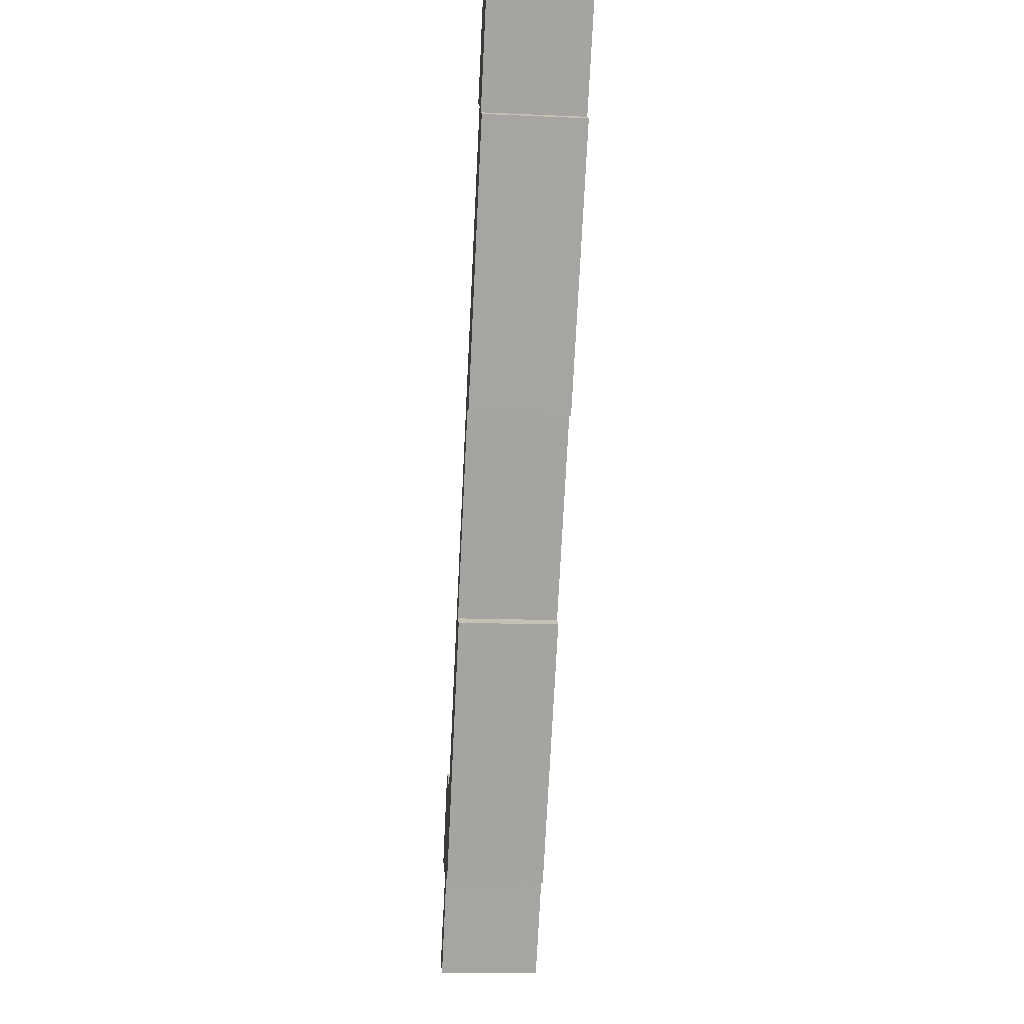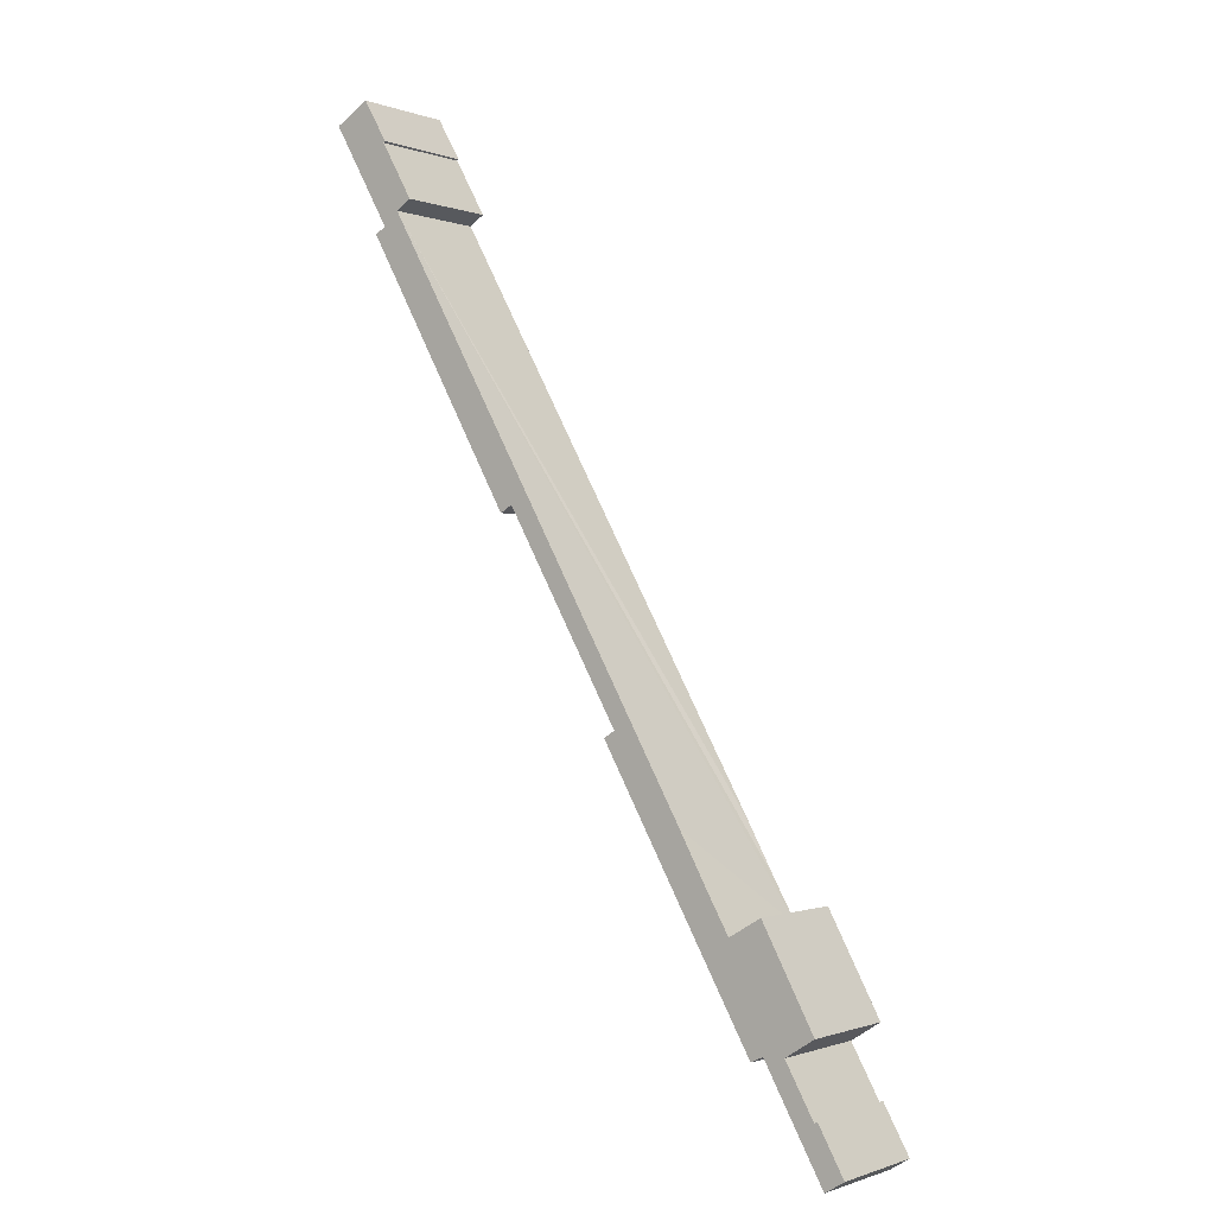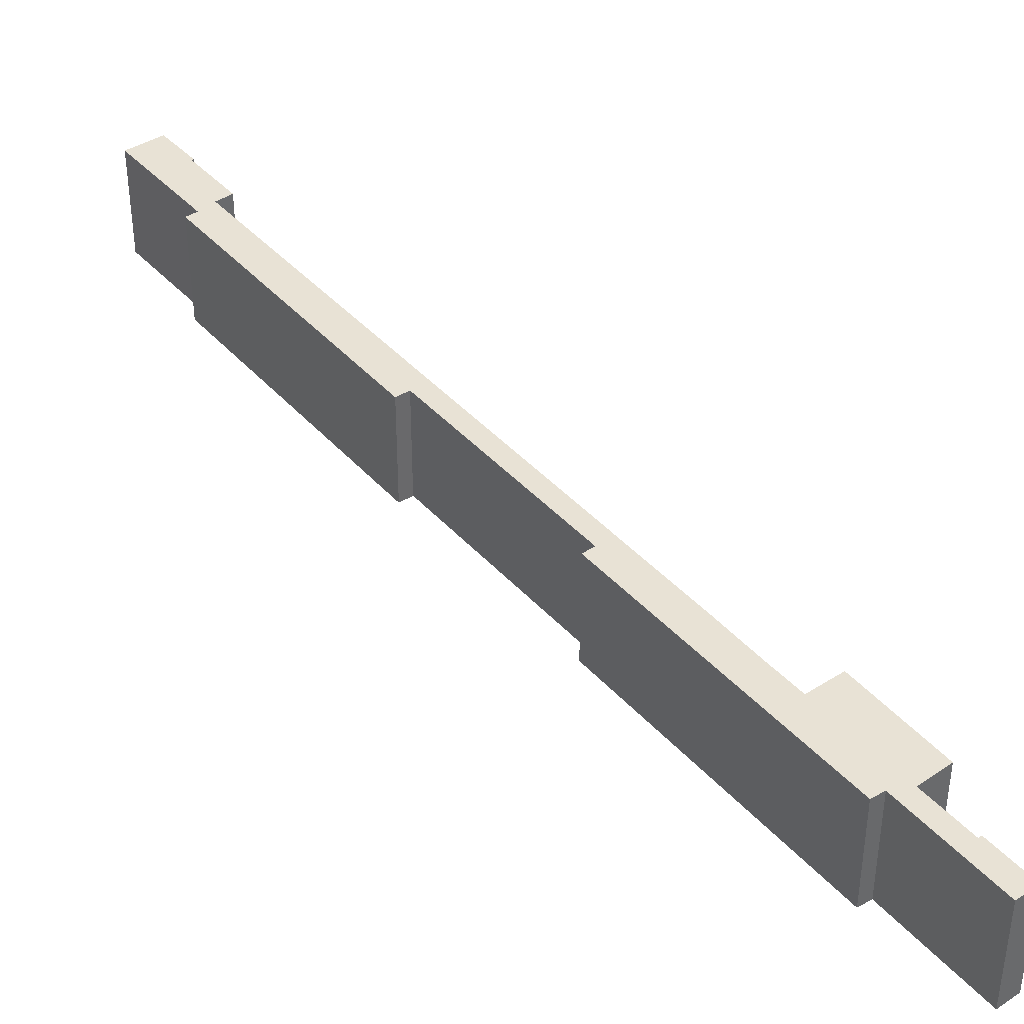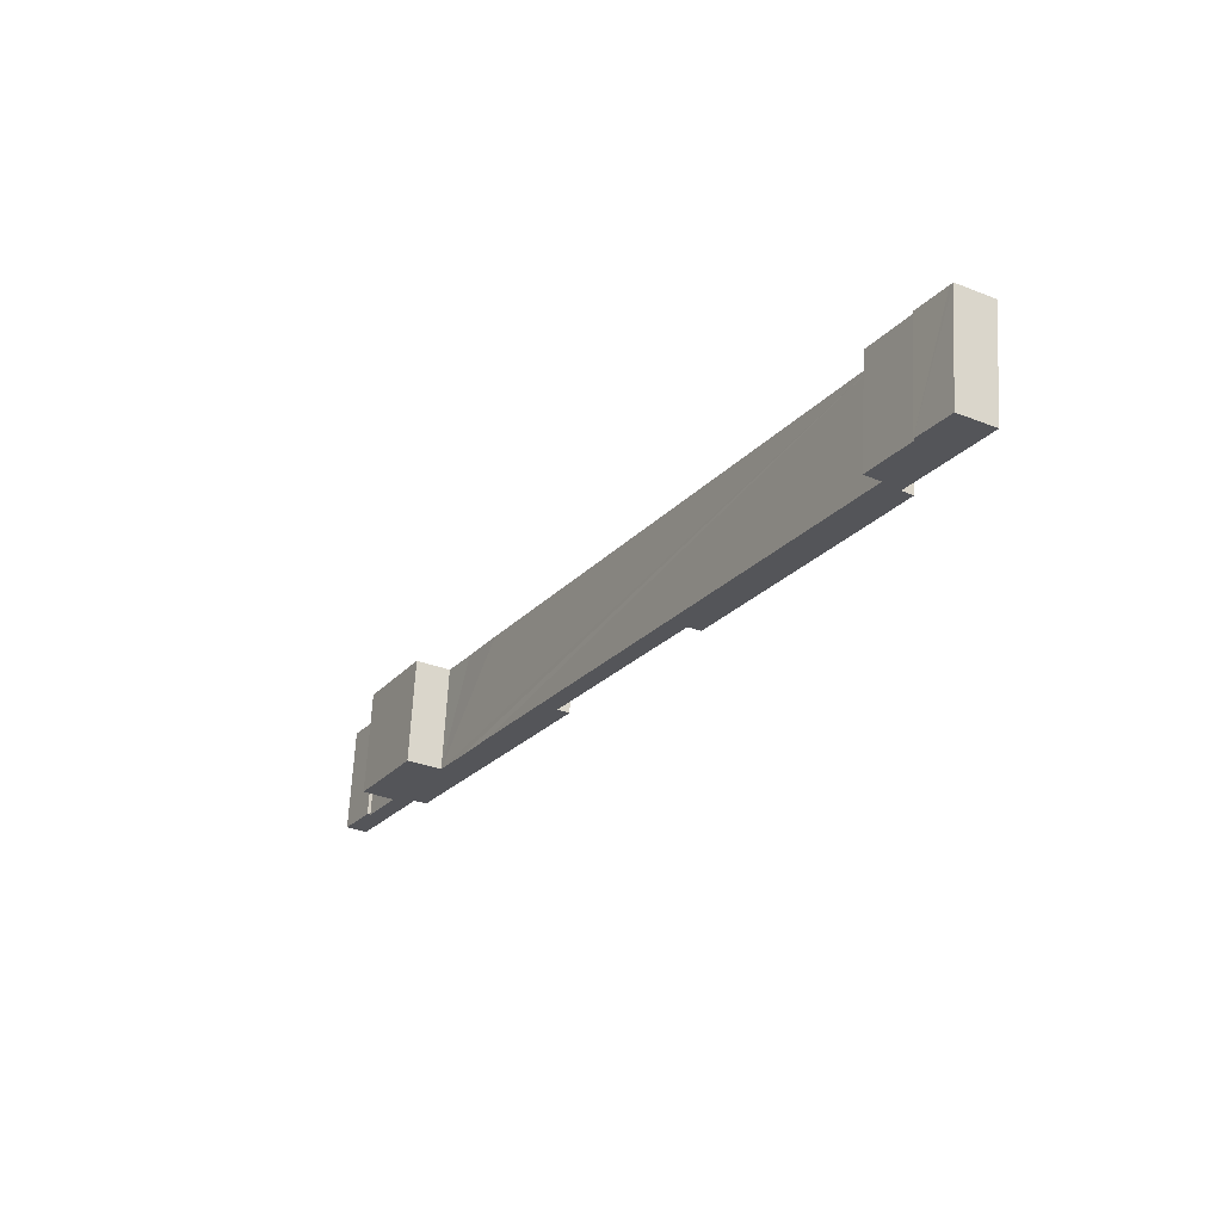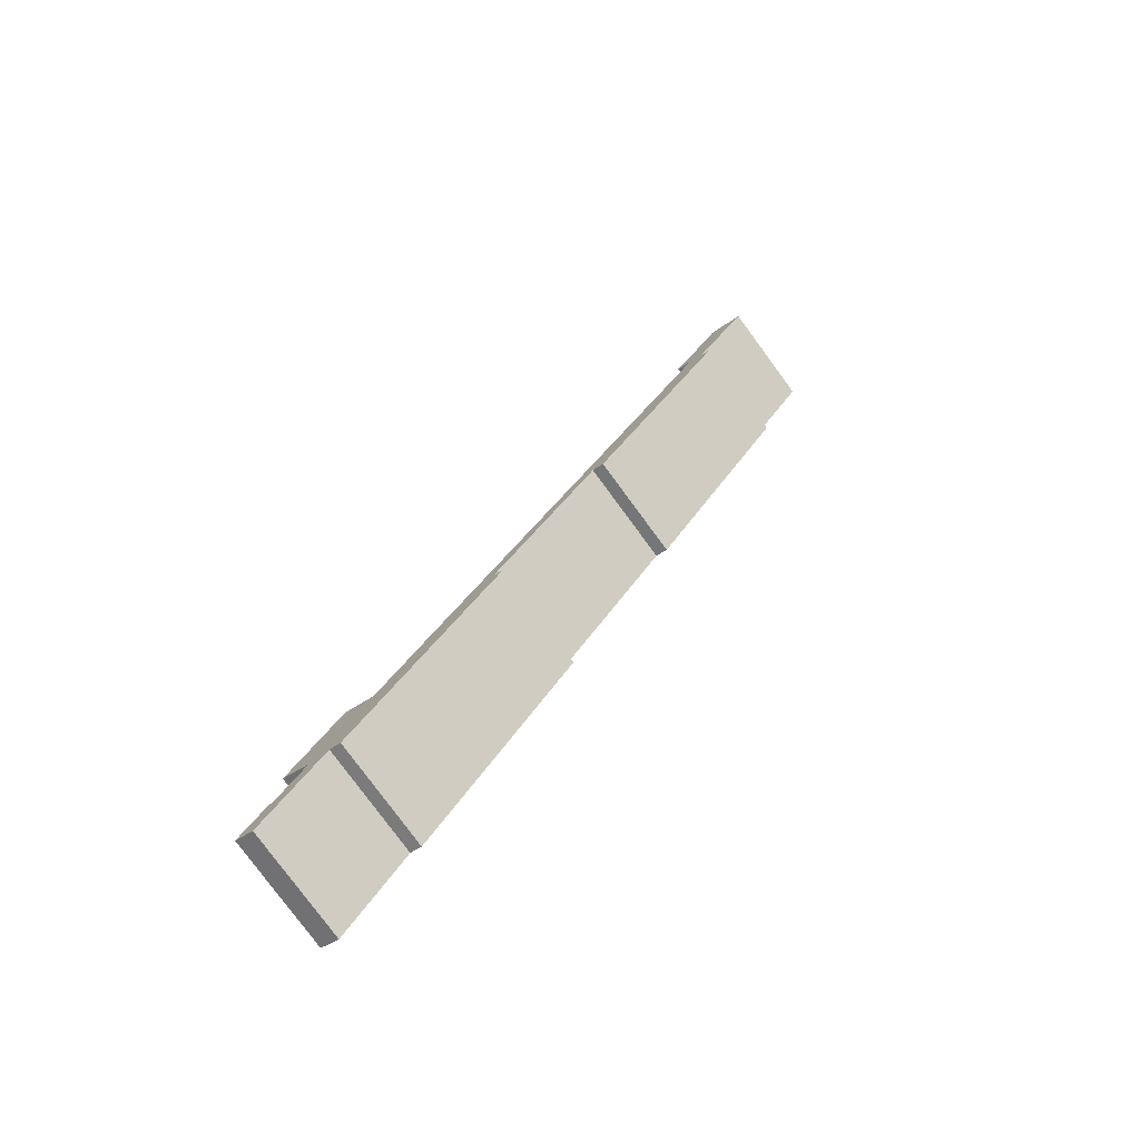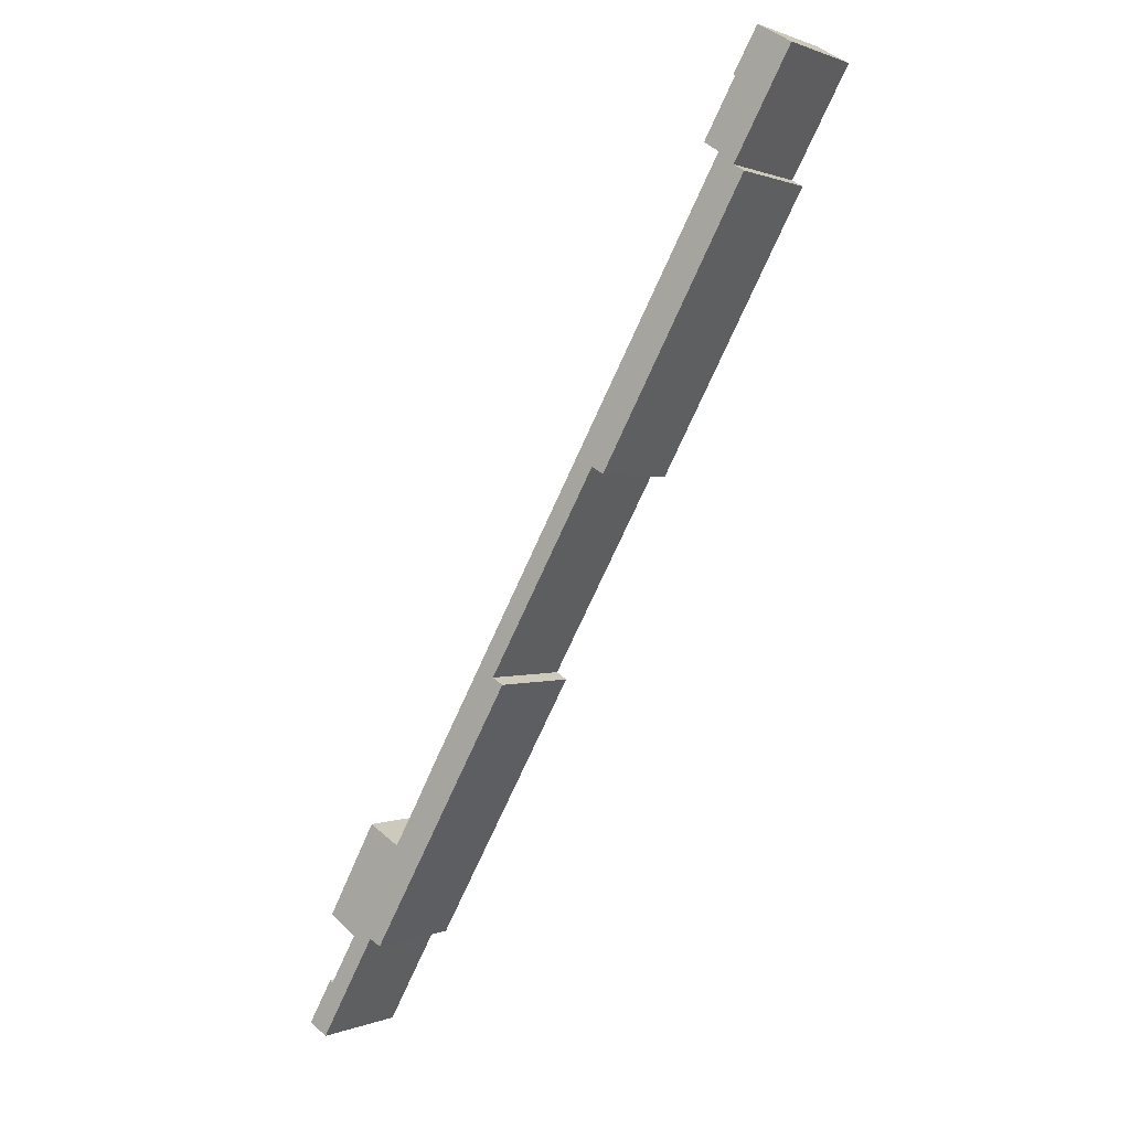
<metadata>
{"format":"obj","ext":"obj","renderer":"f3d","projection":"perspective","resolution":1024,"background":"white","views":[{"elev":-12.9,"azim":84.2,"up":"+Z"},{"elev":-0.6,"azim":-143.6,"up":"+Z"},{"elev":40.6,"azim":172.5,"up":"+Y"},{"elev":65.4,"azim":3.0,"up":"+Z"},{"elev":-79.3,"azim":36.4,"up":"+Z"},{"elev":0.6,"azim":34.8,"up":"+Z"}]}
</metadata>
<code>
v  1.533 6.338 2.698
v  1.704 6.338 2.575
v  0 6.338 3.881e-16
v  4.641 6.338 5.492
v  1.141 6.338 -0.701
v  3.394 6.338 5.551
v  1.666 6.338 6.65
v  4.755 6.338 12.3
v  6.653 6.338 11.18
v  14.34 6.338 20.87
v  5.359 6.338 5.129
v  7.964 6.338 13.46
v  9.59 6.338 16.39
v  13.68 6.338 21.27
v  28.54 6.338 49.58
v  20.46 6.338 33.08
v  21.27 6.338 32.84
v  29.44 6.338 48.8
v  30.08 6.338 48.42
v  32.91 6.338 54.8
v  27.62 6.338 50.15
v  29.53 6.338 53.46
v  29.43 6.338 53.54
v  30.75 6.338 55.76
v  30.87 6.338 55.98
v  21.18 6.338 32.68
v  30.08 -2.965e-15 48.42
v  21.27 -2.011e-15 32.84
v  21.18 -2.001e-15 32.68
v  20.46 -2.026e-15 33.08
v  13.68 -1.302e-15 21.27
v  14.34 -1.278e-15 20.87
v  5.359 -3.141e-16 5.129
v  4.641 -3.363e-16 5.492
v  1.141 4.292e-17 -0.701
v  32.91 -3.356e-15 54.8
v  29.44 -2.988e-15 48.8
v  0 0 0
v  3.394 -3.399e-16 5.551
v  1.666 -4.072e-16 6.65
v  28.54 -3.036e-15 49.58
v  27.62 -3.071e-15 50.15
v  29.53 -3.273e-15 53.46
v  29.43 -3.278e-15 53.54
v  1.533 -1.652e-16 2.698
v  1.704 -1.577e-16 2.575
v  4.755 -7.529e-16 12.3
v  6.653 -6.846e-16 11.18
v  30.87 -3.428e-15 55.98
v  7.964 -8.243e-16 13.46
v  9.59 -1.004e-15 16.39
v  30.75 -3.415e-15 55.76
g defaultobject
f 1 2 3
f 3 4 5
f 4 3 2
f 4 2 6
f 4 6 7
f 4 7 8
f 4 8 9
f 4 10 11
f 10 4 9
f 10 9 12
f 10 12 13
f 10 13 14
f 14 13 15
f 14 15 16
f 16 15 17
f 17 15 18
f 17 18 19
f 18 15 20
f 20 15 21
f 20 21 22
f 20 22 23
f 20 23 24
f 20 24 25
f 17 26 16
f 27 17 19
f 17 27 28
f 17 28 26
f 26 28 29
f 30 14 16
f 14 30 31
f 32 11 10
f 11 32 33
f 34 5 4
f 5 34 35
f 36 18 20
f 18 36 37
f 29 16 26
f 16 29 30
f 33 4 11
f 4 33 34
f 35 3 5
f 3 35 38
f 39 7 6
f 7 39 40
f 41 21 15
f 21 41 42
f 43 23 22
f 23 43 44
f 31 10 14
f 10 31 32
f 45 2 1
f 2 45 46
f 47 9 8
f 9 47 48
f 49 20 25
f 20 49 36
f 37 19 18
f 19 37 27
f 38 1 3
f 1 38 45
f 46 6 2
f 6 46 39
f 40 8 7
f 8 40 47
f 48 12 9
f 12 48 13
f 13 48 15
f 15 48 50
f 15 50 51
f 15 51 41
f 42 22 21
f 22 42 43
f 44 24 23
f 24 44 25
f 25 44 49
f 49 44 52
f 38 46 45
f 40 48 47
f 48 40 34
f 48 34 33
f 34 40 39
f 34 39 35
f 35 39 46
f 35 46 38
f 52 36 49
f 36 52 37
f 37 52 43
f 43 52 44
f 37 43 41
f 41 43 42
f 37 41 51
f 37 51 27
f 27 51 30
f 27 30 28
f 30 51 31
f 31 51 32
f 32 51 33
f 33 51 50
f 33 50 48
f 29 28 30

</code>
